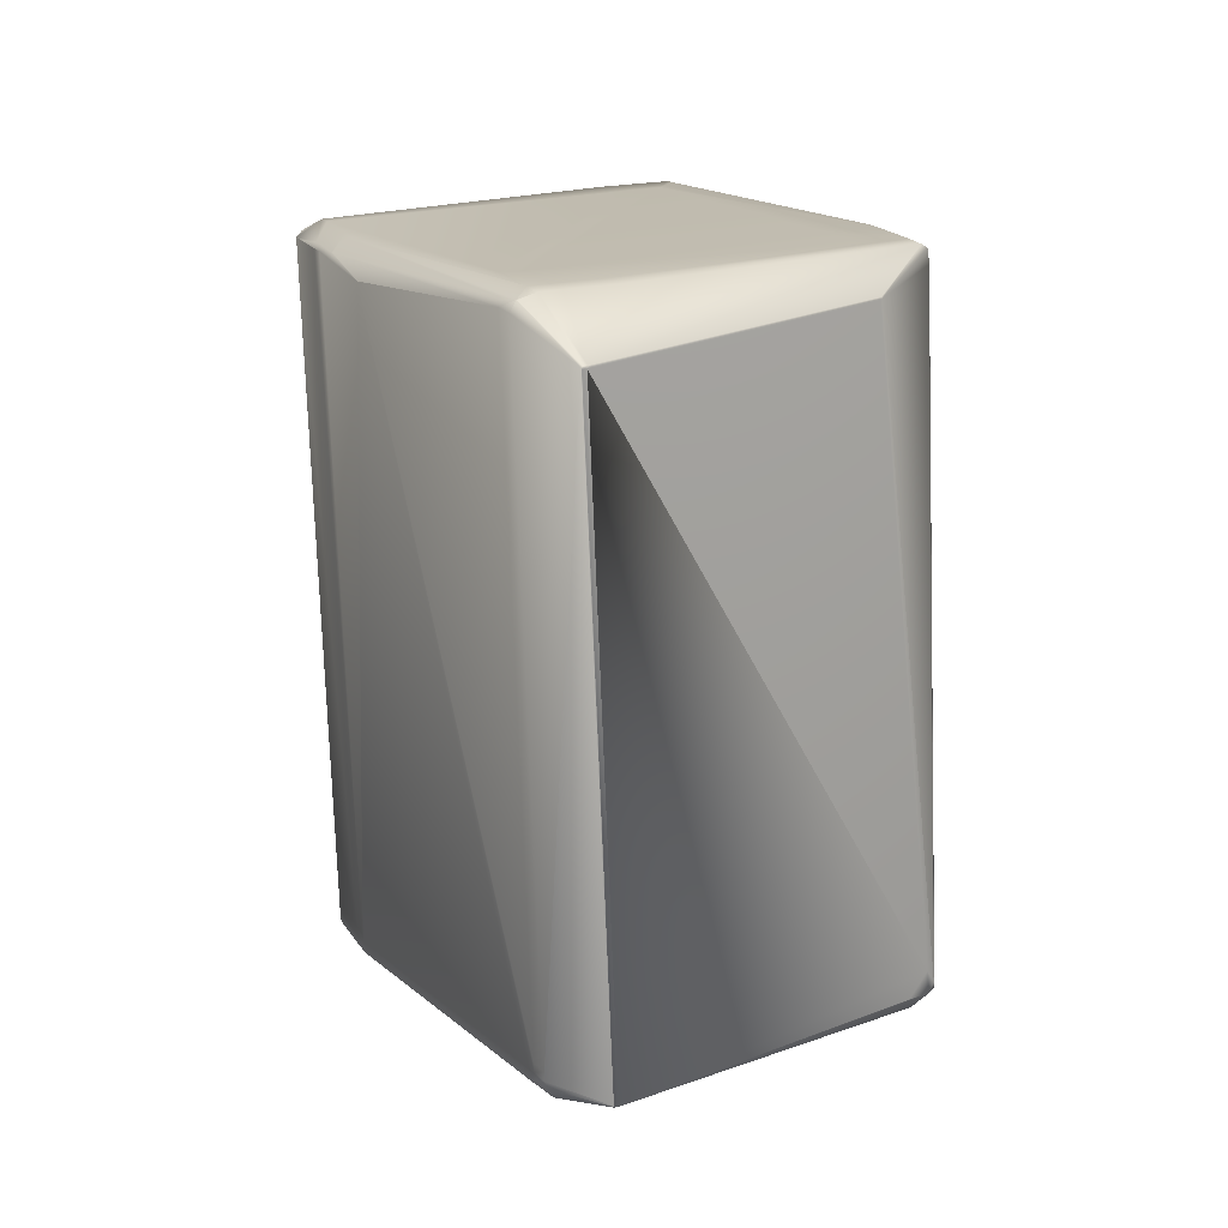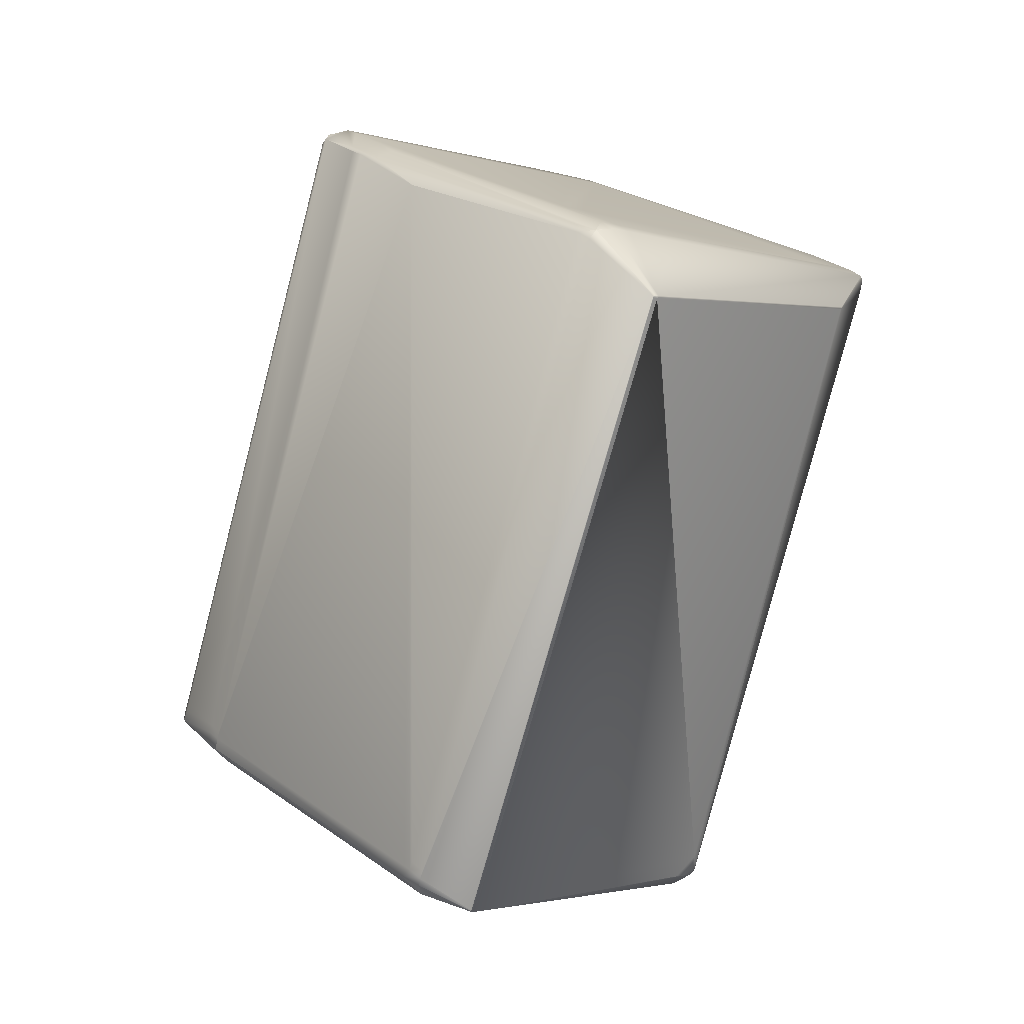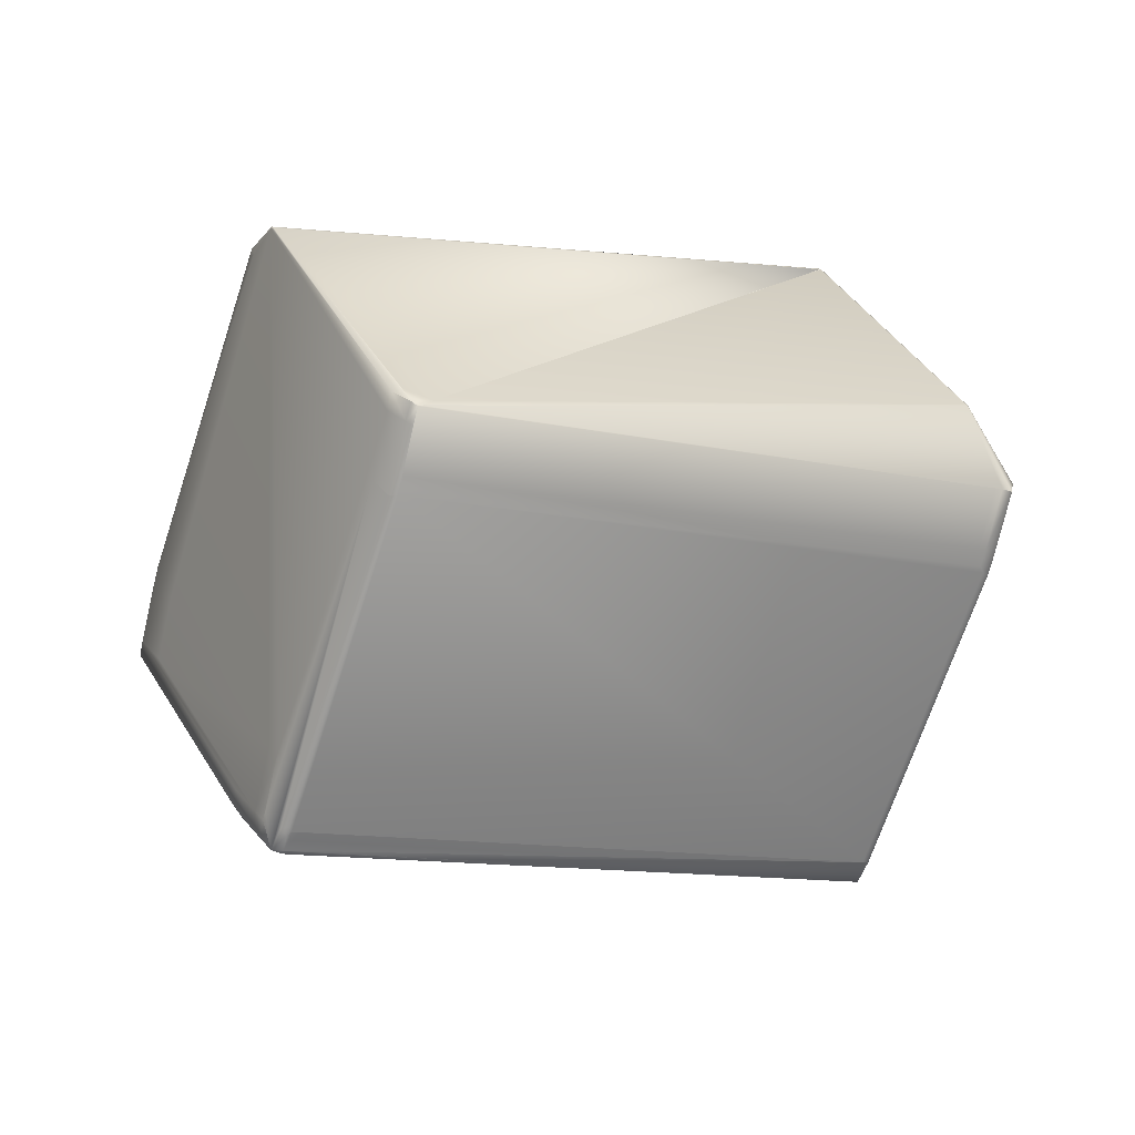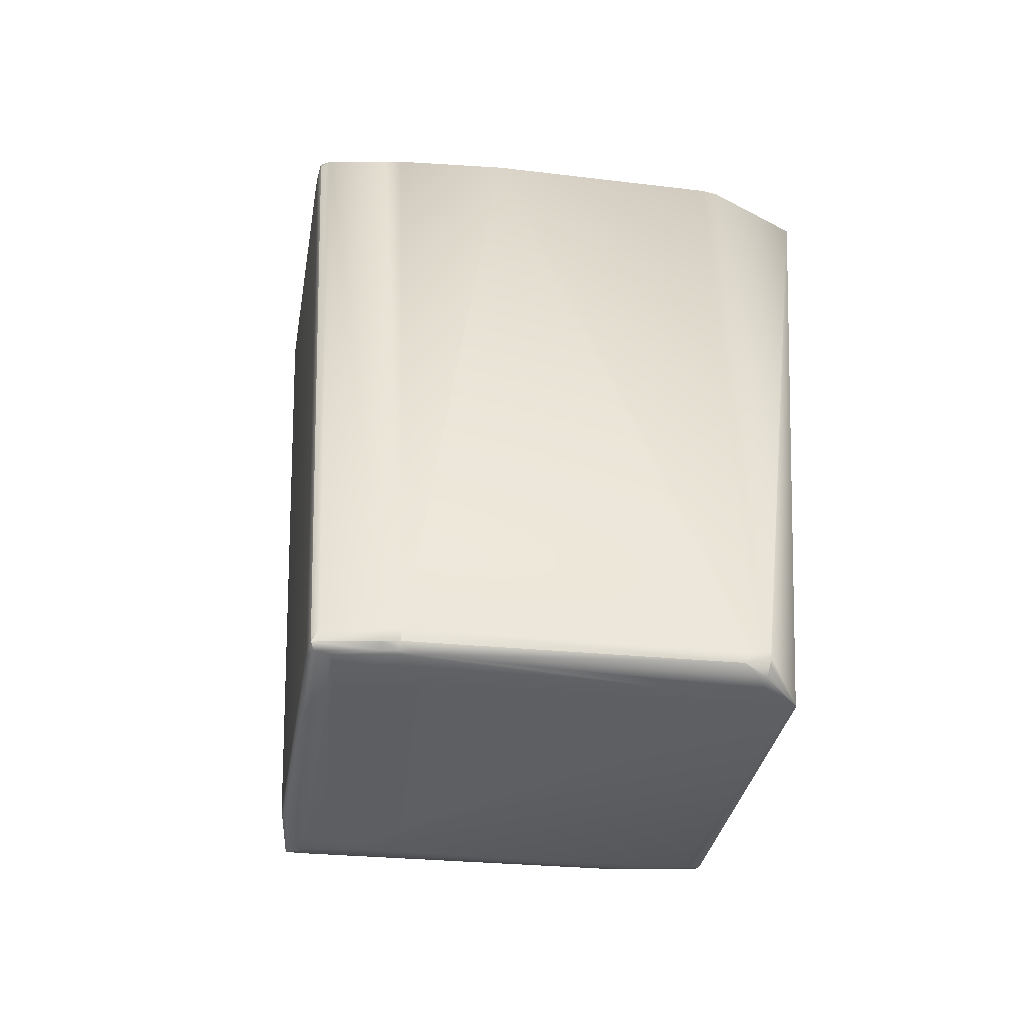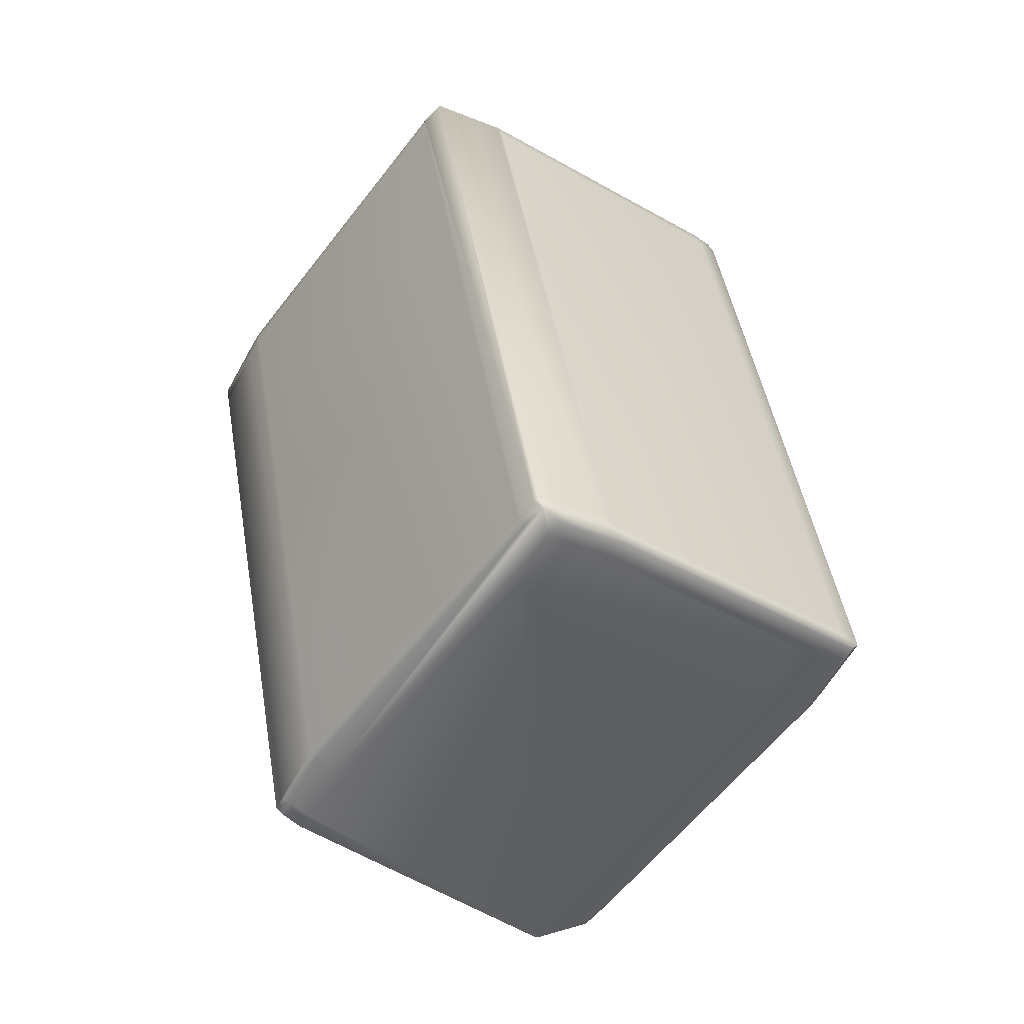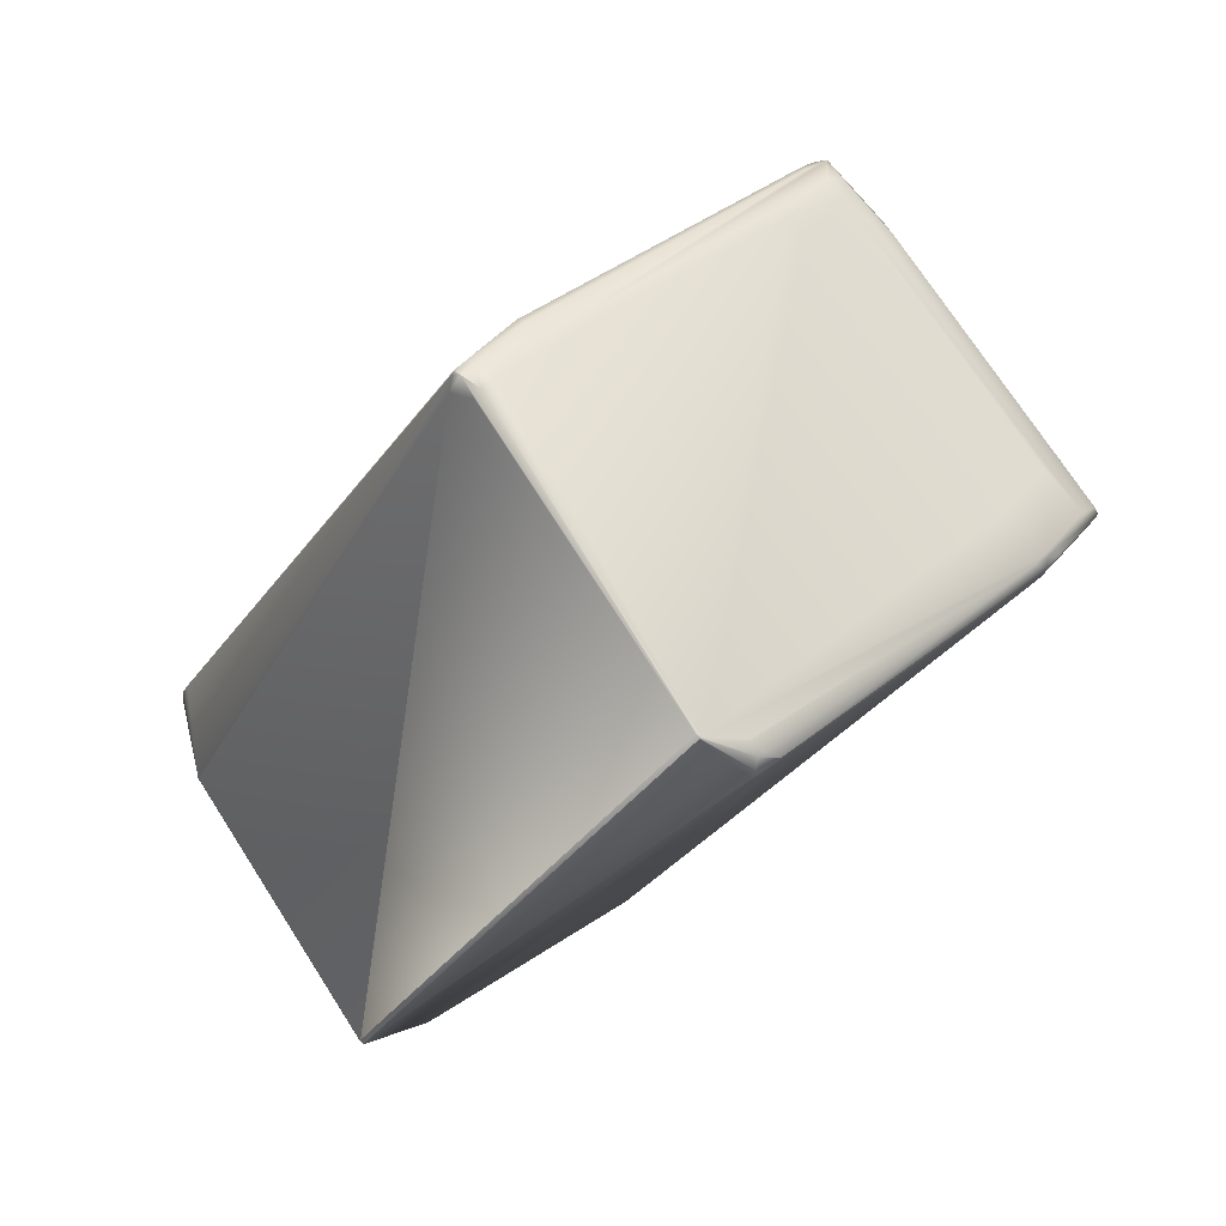
<metadata>
{"format":"obj","ext":"obj","renderer":"f3d","projection":"perspective","resolution":1024,"background":"white","views":[{"elev":-39.0,"azim":56.8,"up":"+Y"},{"elev":-42.4,"azim":36.5,"up":"+Y"},{"elev":-75.7,"azim":26.1,"up":"+Z"},{"elev":22.2,"azim":-51.4,"up":"+Z"},{"elev":6.1,"azim":-136.6,"up":"+Y"},{"elev":-65.3,"azim":-157.4,"up":"+Y"}]}
</metadata>
<code>
v 0.3841 0.1899 1.017
v 0.3837 0.1896 1.018
v 0.3835 0.1894 1.017
v 0.3845 0.1905 1.016
v 0.3841 0.1901 1.017
v 0.3839 0.1897 1.016
v 0.3835 0.1895 1.018
v 0.3833 0.1893 1.018
v 0.3839 0.19 1.018
v 0.3018 0.2758 1.048
v 0.3012 0.2762 1.048
v 0.3648 0.2196 1.034
v 0.2846 0.3024 1.049
v 0.2841 0.3029 1.049
v 0.2191 0.07415 0.8999
v 0.3706 0.2191 1.032
v 0.3685 0.215 1.033
v 0.2132 0.08199 0.9211
v 0.2111 0.08019 0.9195
v 0.3706 0.2191 1.032
v 0.219 0.07405 0.8998
v 0.2189 0.07397 0.8994
v 0.2187 0.07387 0.8993
v 0.209 0.07924 0.9173
v 0.4093 0.2434 0.9302
v 0.4113 0.2726 0.9147
v 0.3843 0.1903 1.016
v 0.409 0.2432 0.9298
v 0.3834 0.2294 1.005
v 0.377 0.2239 1.021
v 0.3744 0.2217 1.027
v 0.3706 0.219 1.031
v 0.2774 0.3085 1.05
v 0.2095 0.08658 0.9226
v 0.1221 0.1755 0.9381
v 0.12 0.1737 0.9366
v 0.2074 0.08478 0.9211
v 0.2052 0.08704 0.9215
v 0.4087 0.2426 0.9302
v 0.3838 0.1896 1.016
v 0.2539 0.1378 0.8016
v 0.2194 0.07432 0.898
v 0.2192 0.07419 0.8984
v 0.2188 0.07473 0.8981
v 0.2436 0.1296 0.8012
v 0.2482 0.1342 0.7967
v 0.2465 0.1302 0.8038
v 0.2465 0.1302 0.8038
v 0.2187 0.0746 0.8985
v 0.2182 0.07429 0.8994
v 0.2067 0.07871 0.9133
v 0.251 0.1369 0.7967
v 0.4069 0.2711 0.9085
v 0.4097 0.274 0.911
v 0.251 0.1369 0.7967
v 0.2073 0.08058 0.9081
v 0.1194 0.1677 0.9289
v 0.2075 0.08029 0.9083
v 0.1544 0.2211 0.8163
v 0.2395 0.1344 0.8012
v 0.1522 0.2233 0.8167
v 0.1217 0.1779 0.9134
v 0.1496 0.2211 0.823
v 0.1153 0.1724 0.9289
v 0.2883 0.3082 1.044
v 0.2834 0.3152 1.044
v 0.3637 0.2252 1.033
v 0.3103 0.3726 0.9403
v 0.3061 0.3691 0.9503
v 0.3563 0.2439 1.028
v 0.3097 0.3736 0.9399
v 0.3053 0.3701 0.9502
v 0.3589 0.2462 1.022
v 0.3869 0.2893 0.9317
v 0.3932 0.2948 0.9162
v 0.2649 0.3376 1.044
v 0.269 0.3329 1.044
v 0.3541 0.2462 1.029
v 0.2722 0.3179 1.049
v 0.2748 0.3147 1.049
v 0.259 0.3309 1.05
v 0.2631 0.3261 1.05
v 0.304 0.3863 0.9314
v 0.3018 0.3885 0.9318
v 0.3891 0.2996 0.9162
v 0.2954 0.3831 0.9473
v 0.2928 0.3808 0.9536
v 0.3707 0.2263 1.028
v 0.3685 0.2286 1.029
v 0.3705 0.2193 1.032
v 0.2045 0.08097 0.9137
v 0.2733 0.3133 1.05
v 0.1037 0.1979 0.9381
v 0.1181 0.1803 0.9381
v 0.2589 0.3353 1.048
v 0.2588 0.3354 1.048
v 0.2588 0.3355 1.048
v 0.2587 0.3355 1.048
v 0.2587 0.3356 1.048
v 0.2587 0.3356 1.048
v 0.2558 0.3328 1.048
v 0.101 0.1991 0.9365
v 0.09876 0.1972 0.9349
v 0.1016 0.1961 0.9366
v 0.1159 0.1785 0.9366
v 0.09714 0.1956 0.9336
v 0.09711 0.1956 0.9336
v 0.0971 0.1956 0.9336
v 0.1125 0.1769 0.9336
v 0.3705 0.2193 1.032
v 0.2021 0.08517 0.9191
v 0.1168 0.1718 0.9336
v 0.1168 0.1718 0.9336
v 0.39 0.2979 0.9109
v 0.3943 0.2929 0.9109
v 0.3047 0.3846 0.9254
v 0.2979 0.3905 0.9271
v 0.2979 0.3905 0.9271
v 0.2911 0.3847 0.9436
v 0.2603 0.3395 1.041
v 0.2586 0.3356 1.048
v 0.2884 0.3823 0.9503
v 0.2884 0.3823 0.9503
v 0.3797 0.234 1.007
v 0.3733 0.2285 1.022
v 0.4076 0.2772 0.9162
v 0.4012 0.2717 0.9317
v 0.3969 0.2902 0.9147
v 0.1341 0.2455 0.8183
v 0.1315 0.2433 0.8245
v 0.1363 0.2505 0.8129
v 0.1378 0.2409 0.8167
v 0.1352 0.2387 0.823
v 0.09721 0.1947 0.9304
v 0.1116 0.177 0.9304
v 0.1251 0.2378 0.8401
v 0.1009 0.1901 0.9289
v 0.0971 0.1956 0.9336
v 0.09874 0.1995 0.9266
v 0.1157 0.1723 0.9304
v 0.1125 0.1769 0.9336
v 0.1336 0.2481 0.8196
v 0.1288 0.2333 0.8386
v 0.1268 0.2423 0.8362
v 0.14 0.2523 0.8125
v 0.1438 0.2477 0.8109
v 0.1363 0.2505 0.8129
v 0.3047 0.3846 0.9254
v 0.3024 0.3827 0.9238
v 0.1476 0.249 0.8125
v 0.146 0.2474 0.8112
v 0.2956 0.3885 0.9255
v 0.1408 0.2548 0.8142
v 0.1391 0.2533 0.8129
v 0.3706 0.2192 1.032
v 0.3705 0.2192 1.032
v 0.209 0.07925 0.9174
v 0.209 0.07926 0.9174
v 0.2089 0.07927 0.9174
v 0.2089 0.07928 0.9174
v 0.4097 0.2742 0.9109
v 0.4097 0.2741 0.9109
v 0.4097 0.2741 0.9109
v 0.4097 0.2741 0.9109
v 0.4097 0.2741 0.9109
v 0.14 0.2387 0.8163
v 0.2252 0.152 0.8012
v 0.2284 0.1579 0.7967
v 0.1431 0.2446 0.8112
v 0.2284 0.1579 0.7967
v 0.2438 0.1392 0.7967
v 0.1073 0.1955 0.9134
v 0.2482 0.1342 0.7967
v 0.2021 0.08517 0.9191
v 0.3885 0.2935 0.9085
v 0.3864 0.2917 0.907
v 0.3883 0.2964 0.9096
v 0.3926 0.2887 0.9085
v 0.3905 0.2869 0.907
v 0.146 0.2454 0.8105
v 0.2311 0.1587 0.7954
v 0.146 0.2474 0.8112
v 0.2352 0.154 0.7954
v 0.2455 0.1411 0.7954
v 0.3008 0.3811 0.9225
v 0.303 0.383 0.9241
v 0.2495 0.1363 0.7954
v 0.4048 0.2693 0.907
v 0.2558 0.3328 1.048
v 0.101 0.1991 0.9365
v 0.09875 0.1972 0.9349
v 0.1285 0.2438 0.8374
v 0.1313 0.2466 0.8374
v 0.1296 0.2451 0.8362
v 0.1004 0.2011 0.9279
v 0.2575 0.3367 1.041
v 0.2855 0.3795 0.9503
v 0.1026 0.203 0.9295
v 0.2911 0.3847 0.9436
v 0.1408 0.2548 0.8142
v 0.138 0.2525 0.8209
v 0.1391 0.2533 0.8129
v 0.1364 0.2509 0.8196
f 1 2 3
f 1 4 5
f 1 5 2
f 1 6 4
f 1 3 6
f 2 7 8
f 2 5 9
f 2 9 7
f 2 8 3
f 10 11 12
f 10 13 14
f 10 14 11
f 10 12 13
f 7 15 8
f 7 9 16
f 7 17 18
f 7 18 19
f 7 19 15
f 7 16 20
f 7 20 17
f 15 21 22
f 15 22 8
f 15 19 21
f 21 23 22
f 21 19 24
f 21 24 23
f 4 25 26
f 4 6 27
f 4 27 28
f 4 28 25
f 4 29 30
f 4 30 31
f 4 26 29
f 4 31 5
f 25 28 26
f 5 31 9
f 9 31 32
f 9 32 16
f 11 14 33
f 11 34 12
f 11 33 35
f 11 35 36
f 11 37 34
f 11 36 38
f 11 38 37
f 6 39 27
f 6 40 41
f 6 42 40
f 6 3 23
f 6 23 42
f 6 41 39
f 39 28 27
f 39 41 28
f 40 42 41
f 42 43 44
f 42 23 43
f 42 44 45
f 42 45 46
f 42 47 41
f 42 48 47
f 42 46 48
f 43 23 49
f 43 49 44
f 3 8 23
f 8 22 23
f 23 50 49
f 23 51 50
f 23 24 51
f 28 41 52
f 28 53 54
f 28 54 26
f 28 52 55
f 28 55 53
f 44 49 45
f 49 50 45
f 50 56 57
f 50 58 56
f 50 59 60
f 50 60 45
f 50 61 59
f 50 62 63
f 50 64 62
f 50 63 61
f 50 51 58
f 50 57 64
f 13 65 66
f 13 12 67
f 13 66 14
f 13 67 65
f 68 69 70
f 68 71 72
f 68 72 69
f 68 73 74
f 68 75 71
f 68 74 75
f 68 70 73
f 69 72 76
f 69 76 77
f 69 77 78
f 69 78 70
f 56 58 57
f 79 80 77
f 79 81 82
f 79 82 80
f 79 76 81
f 79 77 76
f 80 14 66
f 80 82 33
f 80 33 14
f 80 66 77
f 71 83 84
f 71 85 83
f 71 84 86
f 71 86 87
f 71 87 72
f 71 75 85
f 72 87 76
f 65 88 89
f 65 89 66
f 65 90 88
f 65 67 90
f 58 51 91
f 58 91 57
f 81 92 82
f 81 93 94
f 81 94 92
f 81 76 95
f 81 95 96
f 81 96 97
f 81 97 98
f 81 98 99
f 81 99 100
f 81 101 102
f 81 102 103
f 81 103 93
f 81 100 101
f 92 94 35
f 92 33 82
f 92 35 33
f 93 104 94
f 93 103 104
f 94 104 105
f 94 105 36
f 94 36 35
f 104 106 105
f 104 107 106
f 104 103 108
f 104 108 107
f 105 106 109
f 105 109 36
f 12 34 18
f 12 17 110
f 12 18 17
f 12 110 90
f 12 90 67
f 34 37 18
f 37 38 111
f 37 19 18
f 37 111 19
f 36 112 111
f 36 109 113
f 36 113 112
f 36 111 38
f 83 85 114
f 83 114 84
f 85 75 115
f 85 115 114
f 84 116 117
f 84 114 116
f 84 118 86
f 84 117 118
f 86 118 119
f 86 119 87
f 76 87 120
f 76 96 95
f 76 97 96
f 76 98 97
f 76 99 98
f 76 100 99
f 76 121 100
f 76 120 121
f 87 119 122
f 87 122 123
f 87 123 120
f 124 125 30
f 124 126 127
f 124 127 125
f 124 29 26
f 124 30 29
f 124 26 126
f 73 125 127
f 73 127 74
f 73 70 125
f 125 70 88
f 125 88 31
f 125 31 30
f 75 126 128
f 75 74 126
f 75 128 115
f 126 74 127
f 126 26 128
f 70 78 89
f 70 89 88
f 88 110 31
f 88 90 110
f 77 66 78
f 66 89 78
f 129 130 131
f 129 132 133
f 129 133 130
f 129 131 132
f 134 135 107
f 134 136 137
f 134 137 135
f 134 107 108
f 134 108 138
f 134 138 139
f 134 139 136
f 135 140 141
f 135 137 64
f 135 64 140
f 135 141 107
f 130 136 142
f 130 133 143
f 130 143 136
f 130 142 131
f 136 143 137
f 136 144 142
f 136 139 144
f 140 64 57
f 140 57 113
f 140 113 141
f 145 146 147
f 145 148 149
f 145 149 150
f 145 150 151
f 145 117 148
f 145 152 117
f 145 153 152
f 145 151 146
f 145 147 154
f 145 154 153
f 17 20 155
f 17 155 156
f 17 156 110
f 19 157 24
f 19 158 157
f 19 159 158
f 19 111 160
f 19 160 159
f 128 26 161
f 128 161 115
f 26 54 162
f 26 162 163
f 26 163 164
f 26 164 165
f 26 165 161
f 31 16 32
f 31 20 16
f 31 155 20
f 31 156 155
f 31 110 156
f 41 47 46
f 41 46 52
f 166 59 61
f 166 167 59
f 166 132 147
f 166 61 132
f 166 147 167
f 59 167 60
f 167 168 60
f 167 169 170
f 167 170 168
f 167 147 169
f 60 168 171
f 60 171 45
f 132 61 133
f 132 131 147
f 61 63 133
f 172 62 64
f 172 137 133
f 172 64 137
f 172 133 63
f 172 63 62
f 137 143 133
f 45 171 173
f 45 173 46
f 51 24 157
f 51 157 158
f 51 158 159
f 51 174 91
f 51 159 160
f 51 111 174
f 51 160 111
f 57 91 174
f 57 174 113
f 175 176 177
f 175 178 179
f 175 179 176
f 175 114 115
f 175 115 178
f 175 177 114
f 180 181 169
f 180 146 182
f 180 169 146
f 180 182 181
f 176 181 177
f 176 179 183
f 176 183 181
f 181 184 168
f 181 183 184
f 181 168 170
f 181 170 169
f 181 182 185
f 181 186 177
f 181 185 186
f 184 183 187
f 184 187 171
f 184 171 168
f 146 169 147
f 146 151 182
f 178 53 179
f 178 115 161
f 178 161 53
f 53 188 179
f 53 162 54
f 53 163 162
f 53 164 163
f 53 165 164
f 53 55 188
f 53 161 165
f 179 188 183
f 188 187 183
f 188 55 187
f 187 46 173
f 187 52 46
f 187 173 171
f 187 55 52
f 47 48 46
f 112 113 111
f 106 107 109
f 109 107 141
f 109 141 113
f 113 174 111
f 116 114 148
f 116 148 117
f 114 177 148
f 101 100 121
f 101 189 102
f 101 121 189
f 102 189 103
f 103 189 190
f 103 190 191
f 103 191 108
f 192 193 194
f 192 144 195
f 192 194 144
f 192 196 197
f 192 198 196
f 192 197 123
f 192 195 198
f 192 123 193
f 118 117 119
f 119 117 199
f 119 199 122
f 122 199 123
f 200 201 117
f 200 202 203
f 200 203 201
f 200 117 152
f 200 152 153
f 200 153 202
f 201 193 117
f 201 203 193
f 193 203 194
f 193 199 117
f 193 123 199
f 177 186 148
f 182 151 185
f 108 191 138
f 131 142 203
f 131 202 154
f 131 203 202
f 131 154 147
f 142 144 203
f 144 194 203
f 144 139 195
f 202 153 154
f 148 186 149
f 149 186 185
f 149 185 151
f 149 151 150
f 189 121 196
f 189 196 190
f 190 196 198
f 190 198 191
f 191 198 195
f 191 195 139
f 191 139 138
f 121 120 196
f 196 120 197
f 197 120 123

</code>
